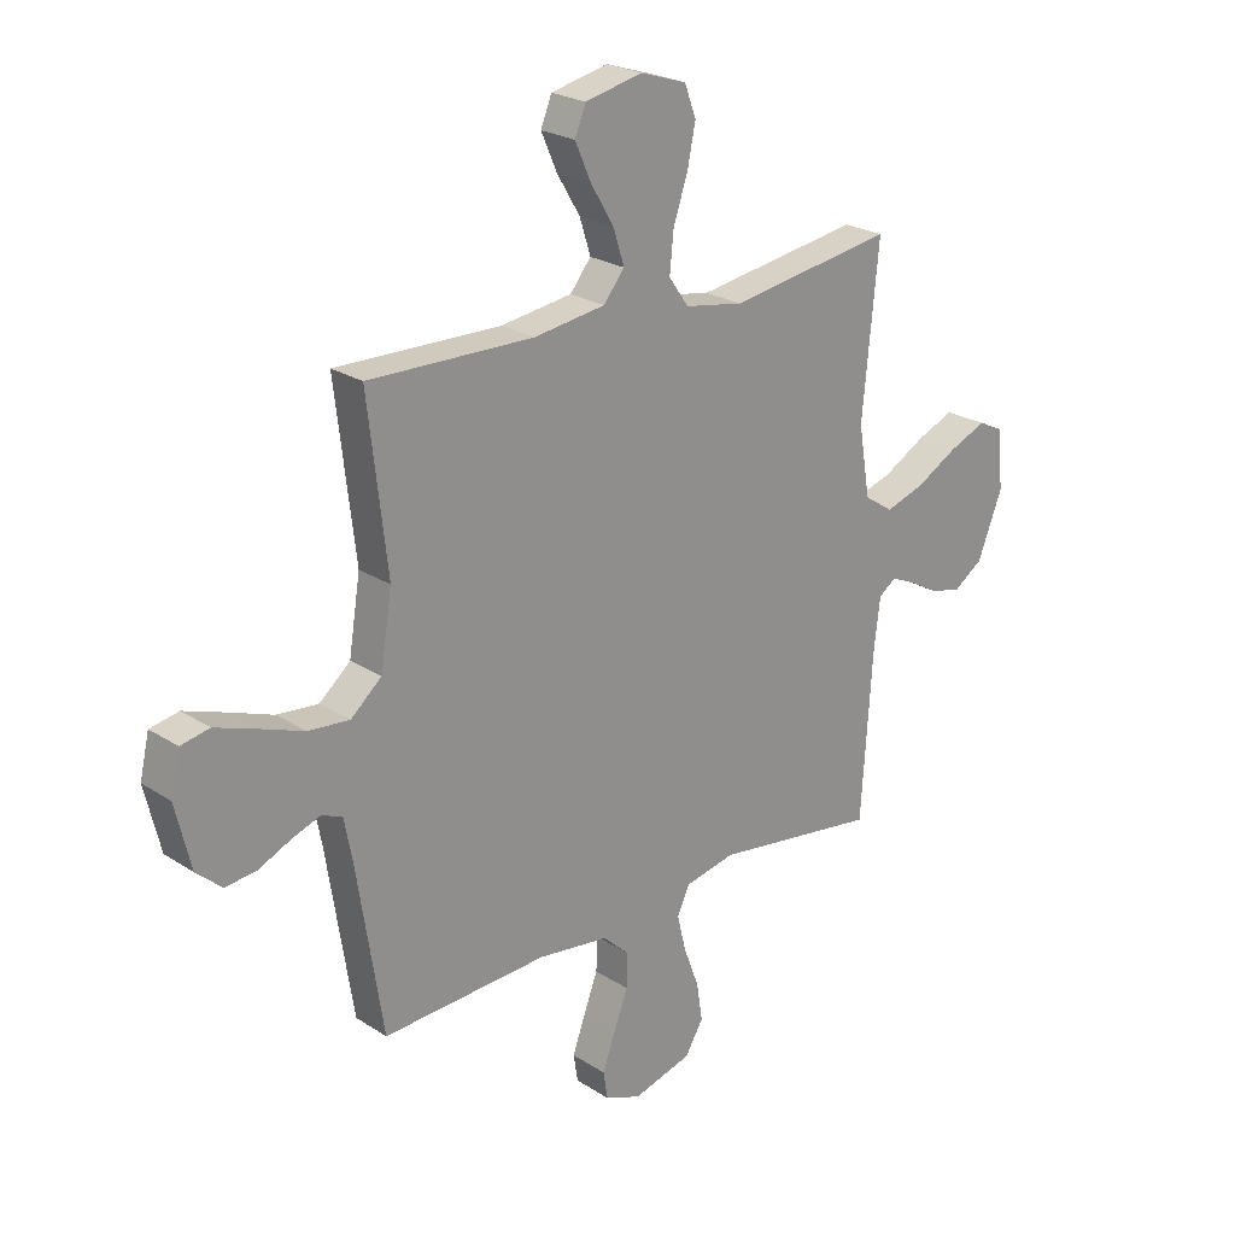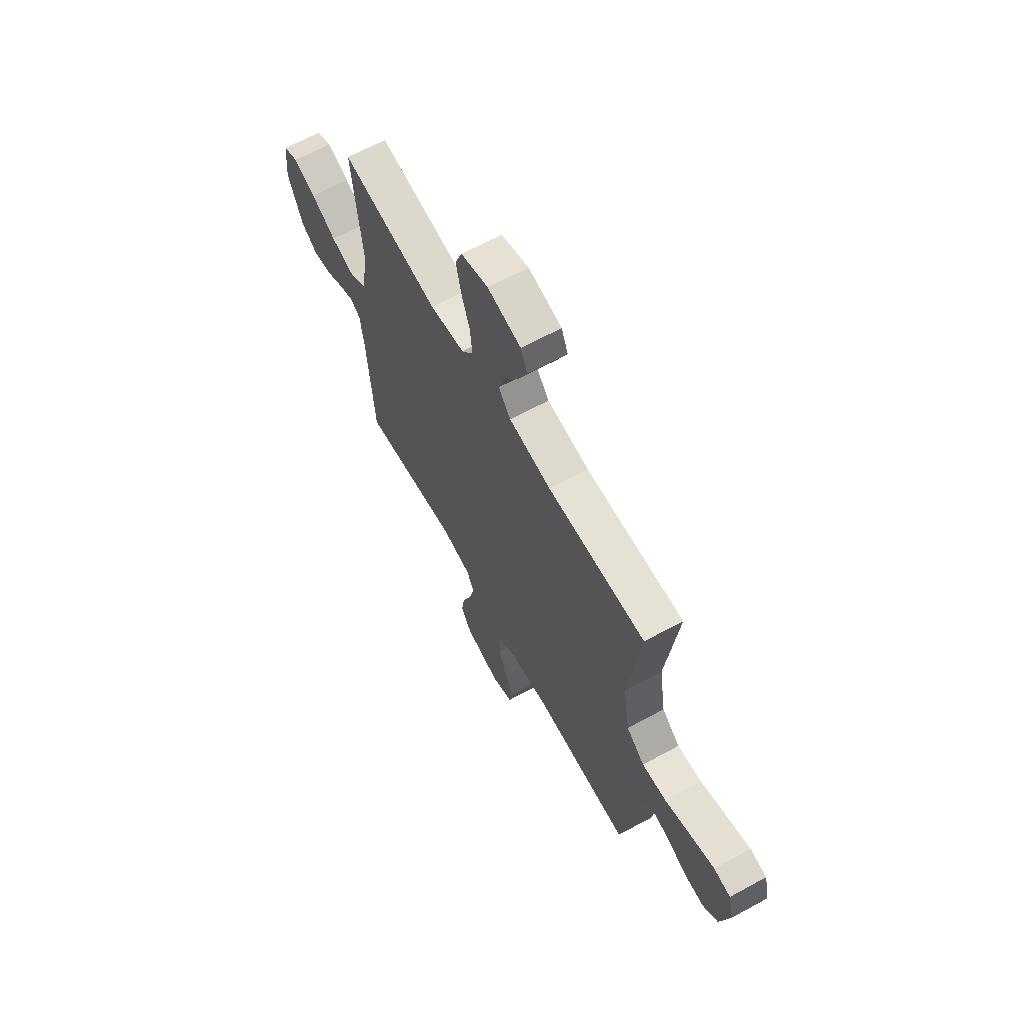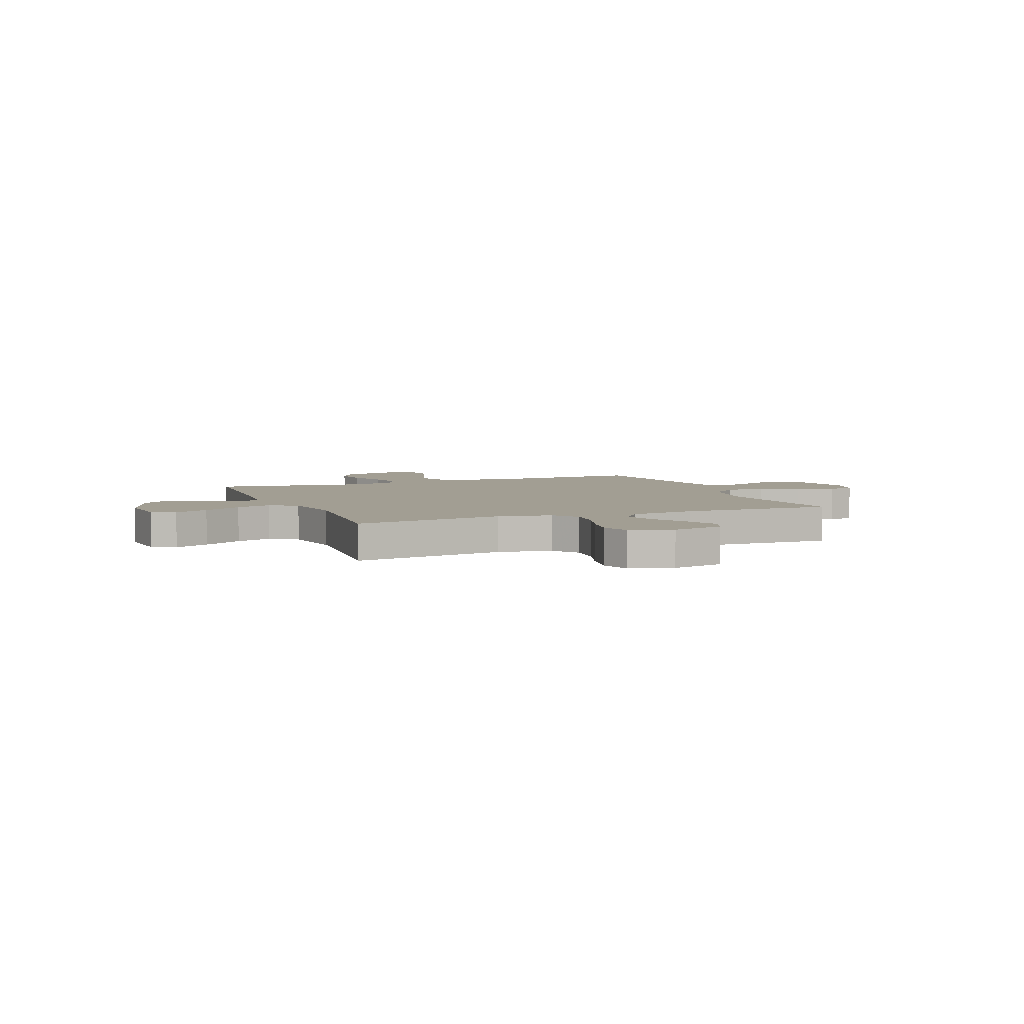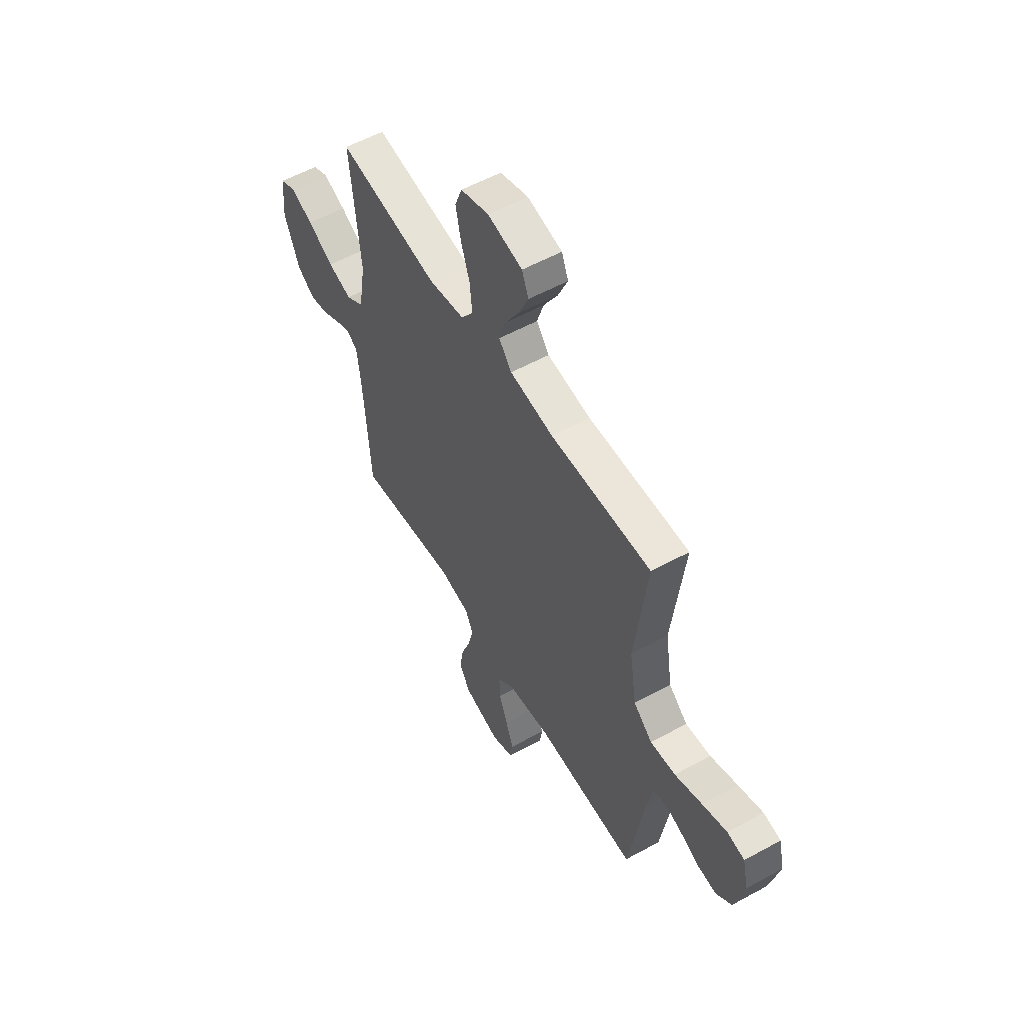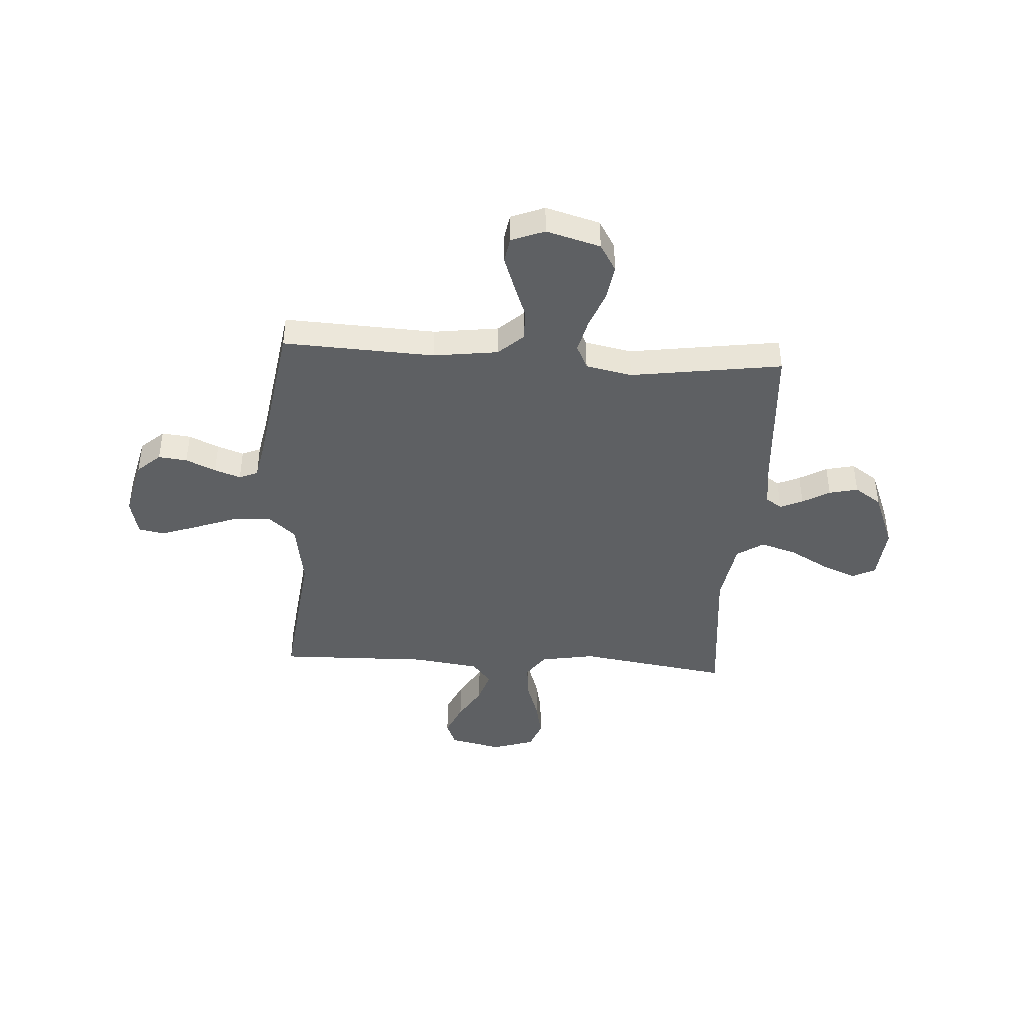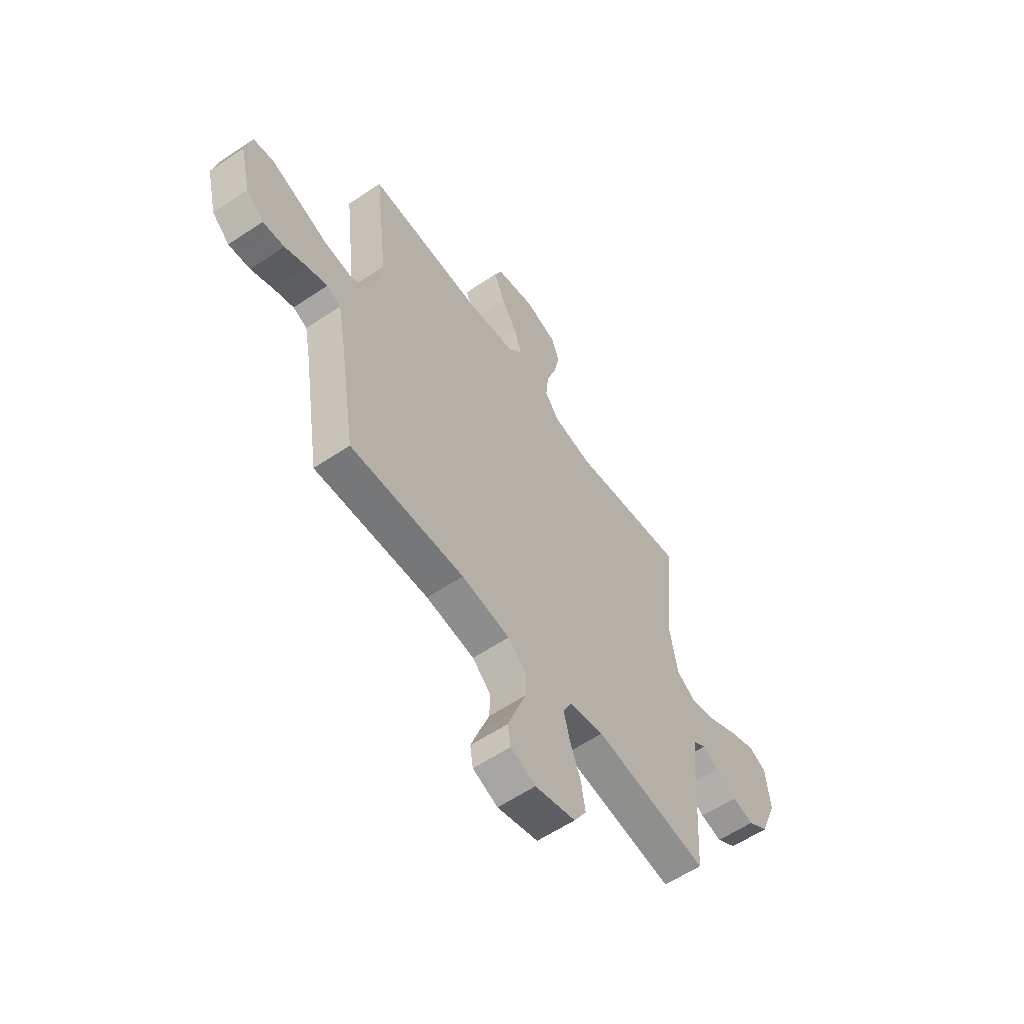
<metadata>
{"format":"obj","ext":"obj","renderer":"f3d","projection":"perspective","resolution":1024,"background":"white","views":[{"elev":23.6,"azim":137.2,"up":"+Z"},{"elev":65.5,"azim":61.3,"up":"+Z"},{"elev":5.0,"azim":-22.0,"up":"+Y"},{"elev":56.2,"azim":60.1,"up":"+Z"},{"elev":-42.5,"azim":176.4,"up":"+Y"},{"elev":-59.1,"azim":124.7,"up":"+Z"}]}
</metadata>
<code>
v -0.5 0.07 -0.5
v -0.52 0.07 -0.2
v -0.531 0.07 -0.108
v -0.563 0.07 -0.086
v -0.608 0.07 -0.106
v -0.662 0.07 -0.137
v -0.719 0.07 -0.15
v -0.772 0.07 -0.114
v -0.817 0.07 0
v -0.807 0.07 0.109
v -0.761 0.07 0.131
v -0.693 0.07 0.103
v -0.616 0.07 0.06
v -0.545 0.07 0.038
v -0.492 0.07 0.073
v -0.471 0.07 0.2
v -0.5 0.07 0.5
v -0.2 0.07 0.455
v -0.093 0.07 0.474
v -0.057 0.07 0.525
v -0.064 0.07 0.596
v -0.09 0.07 0.673
v -0.105 0.07 0.746
v -0.084 0.07 0.802
v 0 0.07 0.829
v 0.103 0.07 0.806
v 0.123 0.07 0.757
v 0.094 0.07 0.691
v 0.052 0.07 0.621
v 0.032 0.07 0.558
v 0.07 0.07 0.511
v 0.2 0.07 0.493
v 0.5 0.07 0.5
v 0.465 0.07 0.2
v 0.486 0.07 0.069
v 0.542 0.07 0.021
v 0.617 0.07 0.028
v 0.698 0.07 0.058
v 0.772 0.07 0.084
v 0.824 0.07 0.074
v 0.841 0.07 0
v 0.813 0.07 -0.116
v 0.767 0.07 -0.157
v 0.71 0.07 -0.151
v 0.651 0.07 -0.124
v 0.599 0.07 -0.106
v 0.562 0.07 -0.122
v 0.547 0.07 -0.2
v 0.5 0.07 -0.5
v 0.2 0.07 -0.486
v 0.072 0.07 -0.503
v 0.023 0.07 -0.548
v 0.025 0.07 -0.61
v 0.051 0.07 -0.679
v 0.074 0.07 -0.743
v 0.066 0.07 -0.793
v 0 0.07 -0.819
v -0.107 0.07 -0.789
v -0.14 0.07 -0.734
v -0.129 0.07 -0.664
v -0.101 0.07 -0.59
v -0.085 0.07 -0.524
v -0.108 0.07 -0.476
v -0.2 0.07 -0.457
v -0.5 0 -0.5
v -0.52 0 -0.2
v -0.531 0 -0.108
v -0.563 0 -0.086
v -0.608 0 -0.106
v -0.662 0 -0.137
v -0.719 0 -0.15
v -0.772 0 -0.114
v -0.817 0 0
v -0.807 0 0.109
v -0.761 0 0.131
v -0.693 0 0.103
v -0.616 0 0.06
v -0.545 0 0.038
v -0.492 0 0.073
v -0.471 0 0.2
v -0.5 0 0.5
v -0.2 0 0.455
v -0.093 0 0.474
v -0.057 0 0.525
v -0.064 0 0.596
v -0.09 0 0.673
v -0.105 0 0.746
v -0.084 0 0.802
v 0 0 0.829
v 0.103 0 0.806
v 0.123 0 0.757
v 0.094 0 0.691
v 0.052 0 0.621
v 0.032 0 0.558
v 0.07 0 0.511
v 0.2 0 0.493
v 0.5 0 0.5
v 0.465 0 0.2
v 0.486 0 0.069
v 0.542 0 0.021
v 0.617 0 0.028
v 0.698 0 0.058
v 0.772 0 0.084
v 0.824 0 0.074
v 0.841 0 0
v 0.813 0 -0.116
v 0.767 0 -0.157
v 0.71 0 -0.151
v 0.651 0 -0.124
v 0.599 0 -0.106
v 0.562 0 -0.122
v 0.547 0 -0.2
v 0.5 0 -0.5
v 0.2 0 -0.486
v 0.072 0 -0.503
v 0.023 0 -0.548
v 0.025 0 -0.61
v 0.051 0 -0.679
v 0.074 0 -0.743
v 0.066 0 -0.793
v 0 0 -0.819
v -0.107 0 -0.789
v -0.14 0 -0.734
v -0.129 0 -0.664
v -0.101 0 -0.59
v -0.085 0 -0.524
v -0.108 0 -0.476
v -0.2 0 -0.457
f 58 59 60 61
f 58 61 62
f 57 58 62
f 56 57 62
f 53 54 55 56
f 53 56 62 63
f 48 49 50
f 47 48 50 51
f 42 43 44 45
f 42 45 46
f 41 42 46
f 40 41 46 47
f 37 38 39 40
f 32 33 34
f 31 32 34 35
f 26 27 28 29
f 26 29 30
f 25 26 30
f 24 25 30
f 21 22 23 24
f 20 21 24 30
f 19 20 30 31
f 16 17 18
f 15 16 18 19
f 10 11 12 13
f 10 13 14
f 9 10 14
f 8 9 14
f 5 6 7 8
f 4 5 8 14
f 3 4 14 15
f 64 1 2
f 63 64 2 3
f 52 53 63
f 51 52 63 3
f 37 40 47
f 36 37 47 51
f 35 36 51 3
f 19 31 35
f 3 15 19 35
f 125 124 123 122
f 126 125 122
f 126 122 121
f 126 121 120
f 120 119 118 117
f 127 126 120 117
f 114 113 112
f 115 114 112 111
f 109 108 107 106
f 110 109 106
f 110 106 105
f 111 110 105 104
f 104 103 102 101
f 98 97 96
f 99 98 96 95
f 93 92 91 90
f 94 93 90
f 94 90 89
f 94 89 88
f 88 87 86 85
f 94 88 85 84
f 95 94 84 83
f 82 81 80
f 83 82 80 79
f 77 76 75 74
f 78 77 74
f 78 74 73
f 78 73 72
f 72 71 70 69
f 78 72 69 68
f 79 78 68 67
f 66 65 128
f 67 66 128 127
f 127 117 116
f 67 127 116 115
f 111 104 101
f 115 111 101 100
f 67 115 100 99
f 99 95 83
f 99 83 79 67
f 1 65 66 2
f 2 66 67 3
f 3 67 68 4
f 4 68 69 5
f 5 69 70 6
f 6 70 71 7
f 7 71 72 8
f 8 72 73 9
f 9 73 74 10
f 10 74 75 11
f 11 75 76 12
f 12 76 77 13
f 13 77 78 14
f 14 78 79 15
f 15 79 80 16
f 16 80 81 17
f 17 81 82 18
f 18 82 83 19
f 19 83 84 20
f 20 84 85 21
f 21 85 86 22
f 22 86 87 23
f 23 87 88 24
f 24 88 89 25
f 25 89 90 26
f 26 90 91 27
f 27 91 92 28
f 28 92 93 29
f 29 93 94 30
f 30 94 95 31
f 31 95 96 32
f 32 96 97 33
f 33 97 98 34
f 34 98 99 35
f 35 99 100 36
f 36 100 101 37
f 37 101 102 38
f 38 102 103 39
f 39 103 104 40
f 40 104 105 41
f 41 105 106 42
f 42 106 107 43
f 43 107 108 44
f 44 108 109 45
f 45 109 110 46
f 46 110 111 47
f 47 111 112 48
f 48 112 113 49
f 49 113 114 50
f 50 114 115 51
f 51 115 116 52
f 52 116 117 53
f 53 117 118 54
f 54 118 119 55
f 55 119 120 56
f 56 120 121 57
f 57 121 122 58
f 58 122 123 59
f 59 123 124 60
f 60 124 125 61
f 61 125 126 62
f 62 126 127 63
f 63 127 128 64
f 64 128 65 1

</code>
